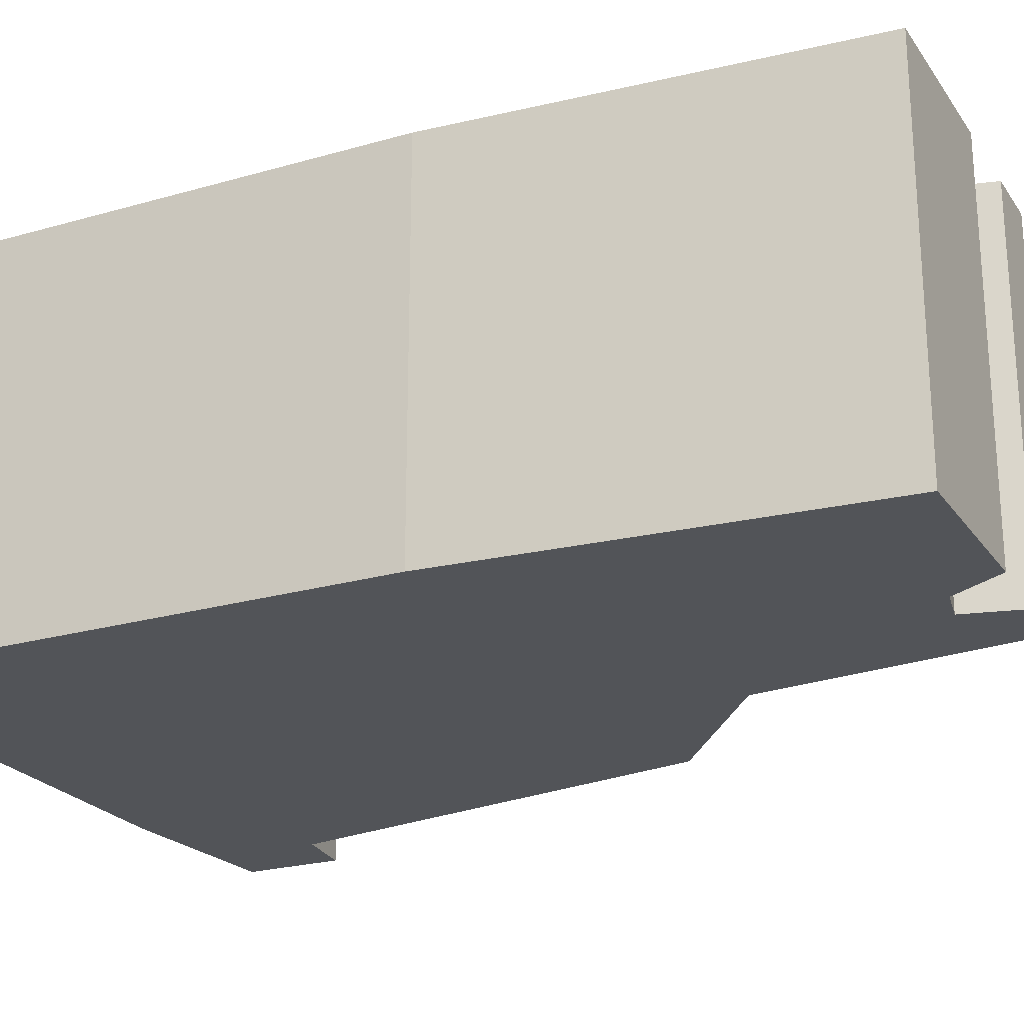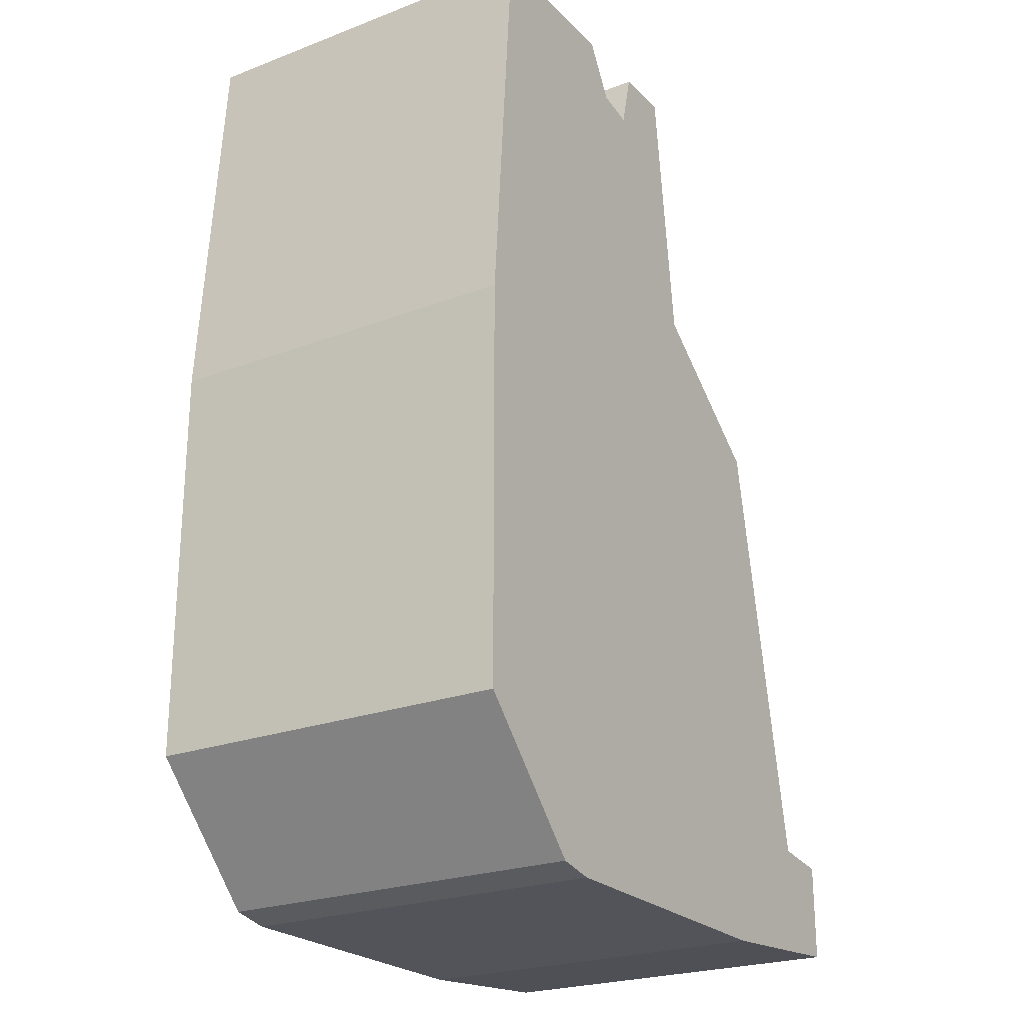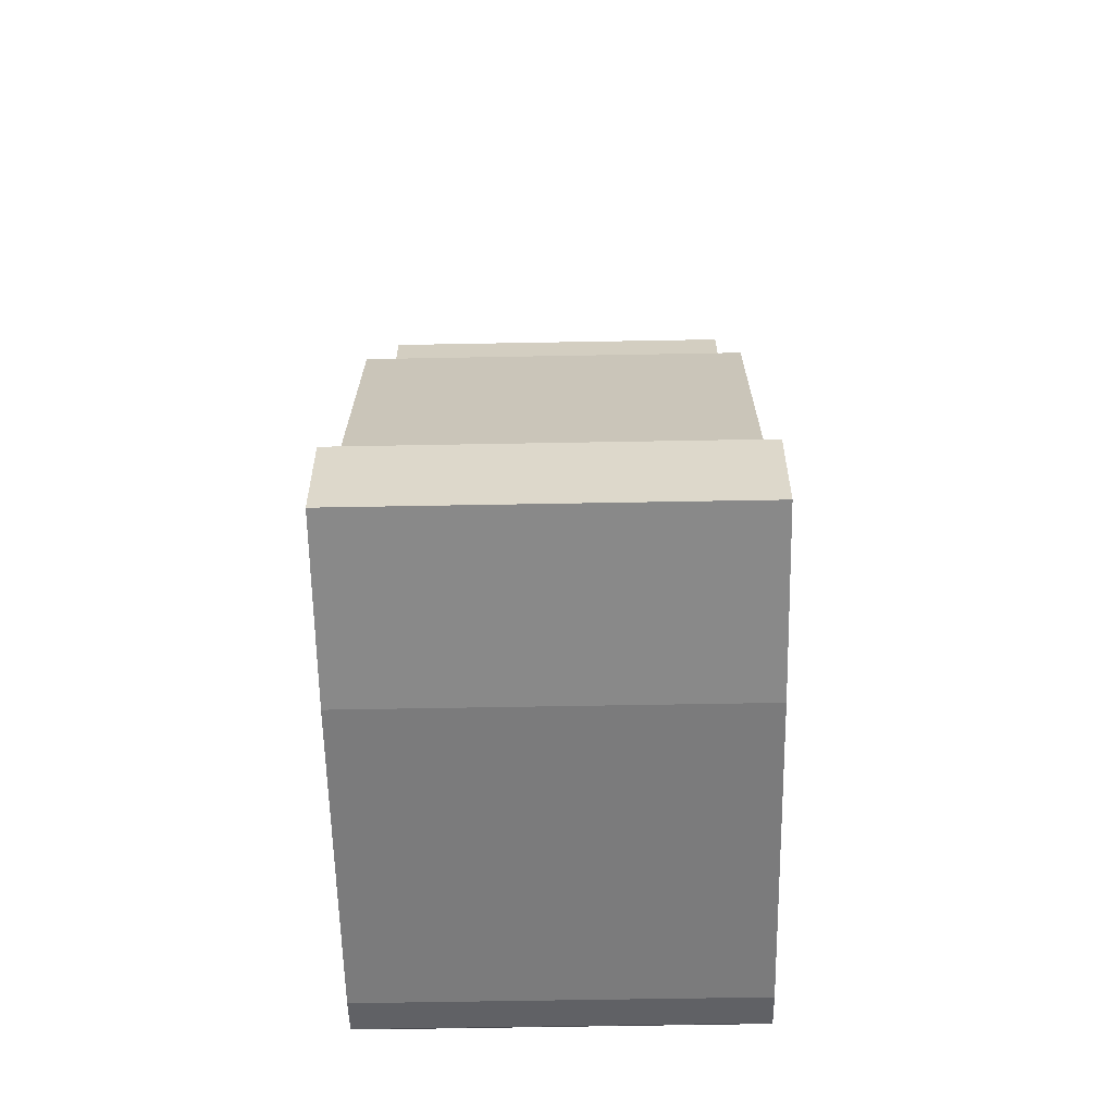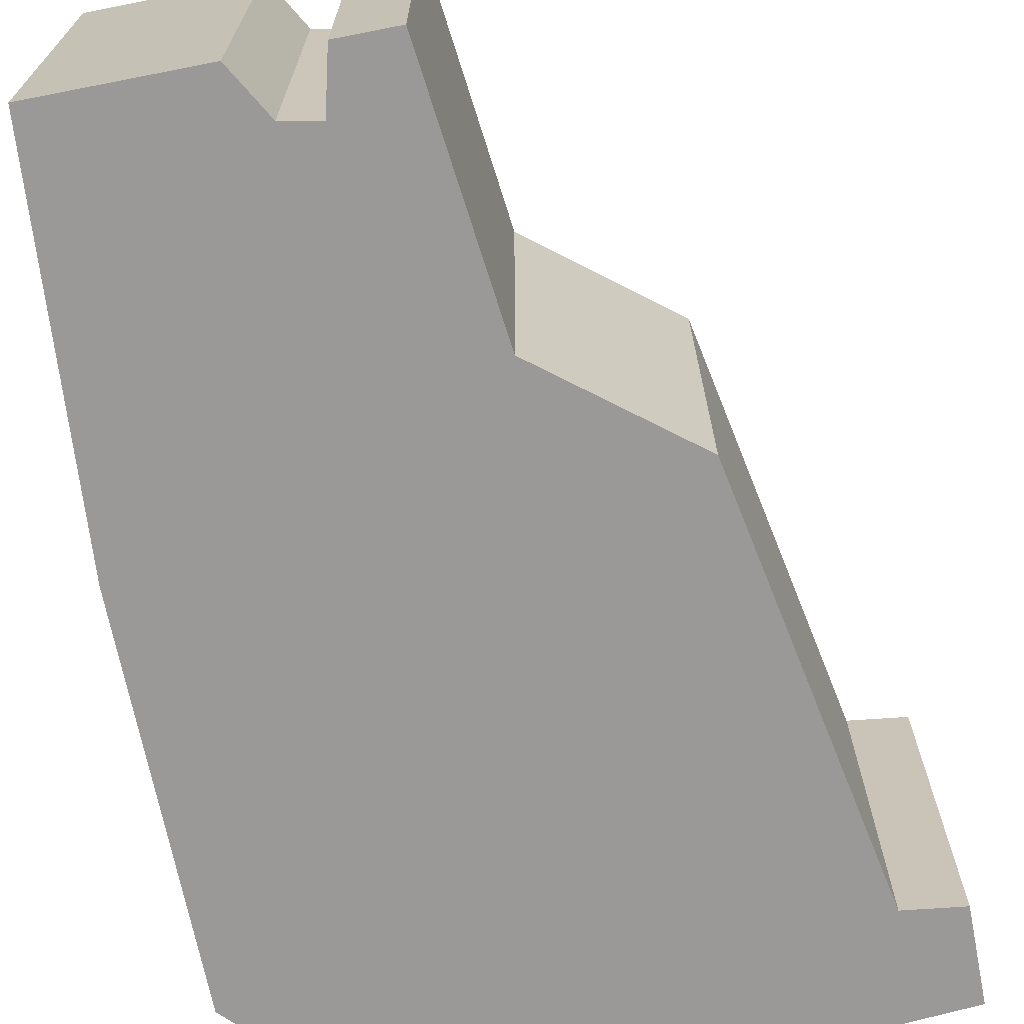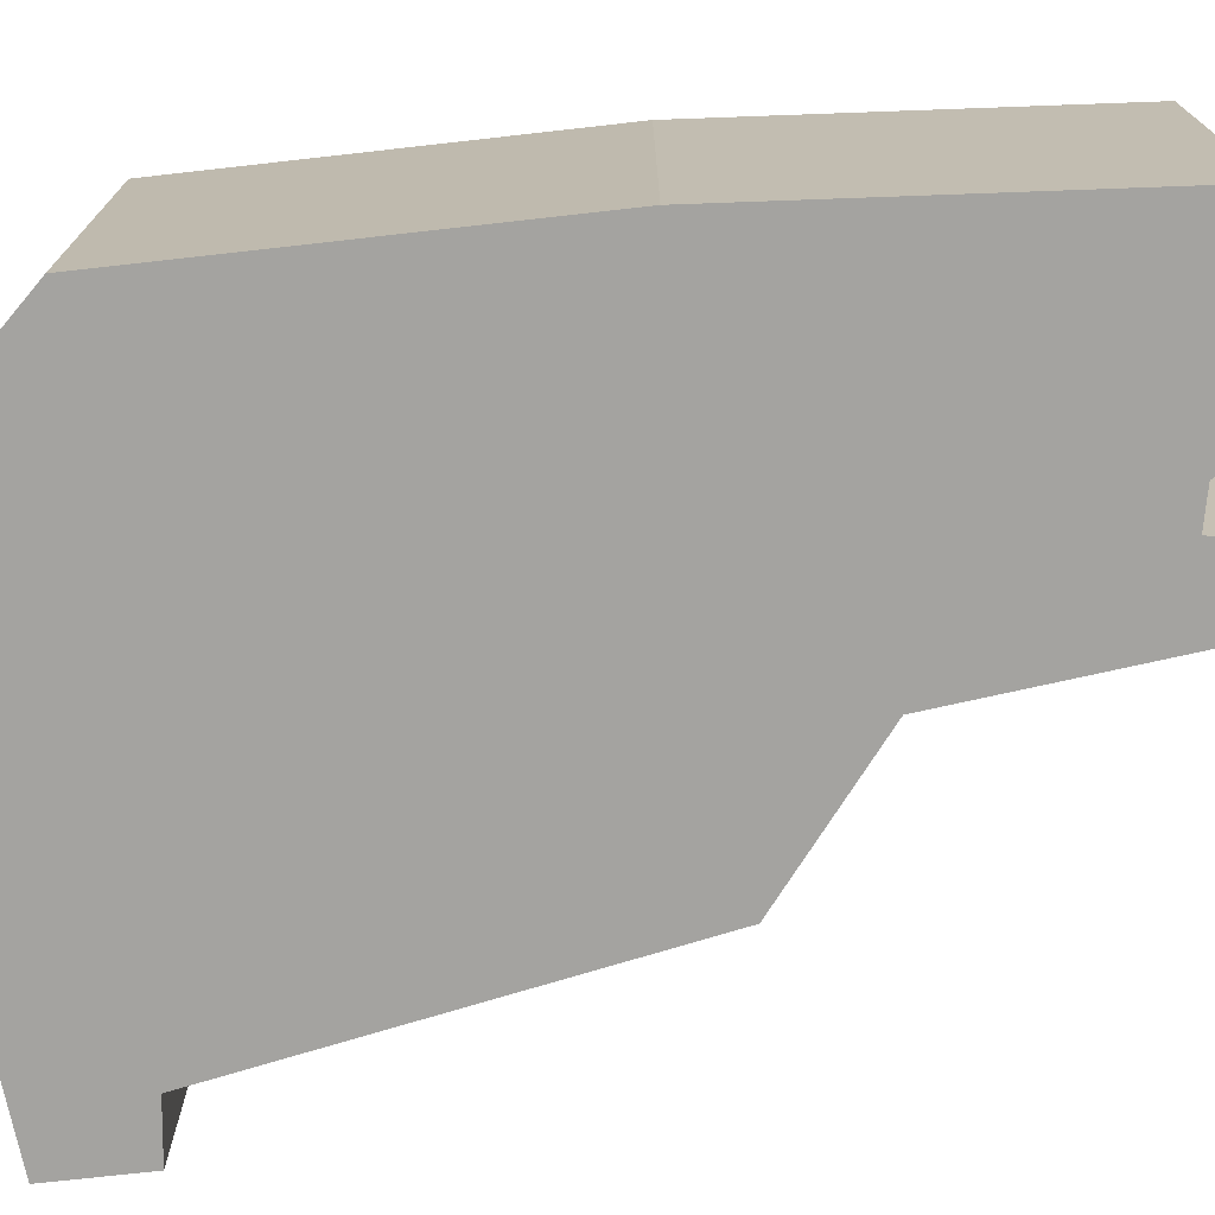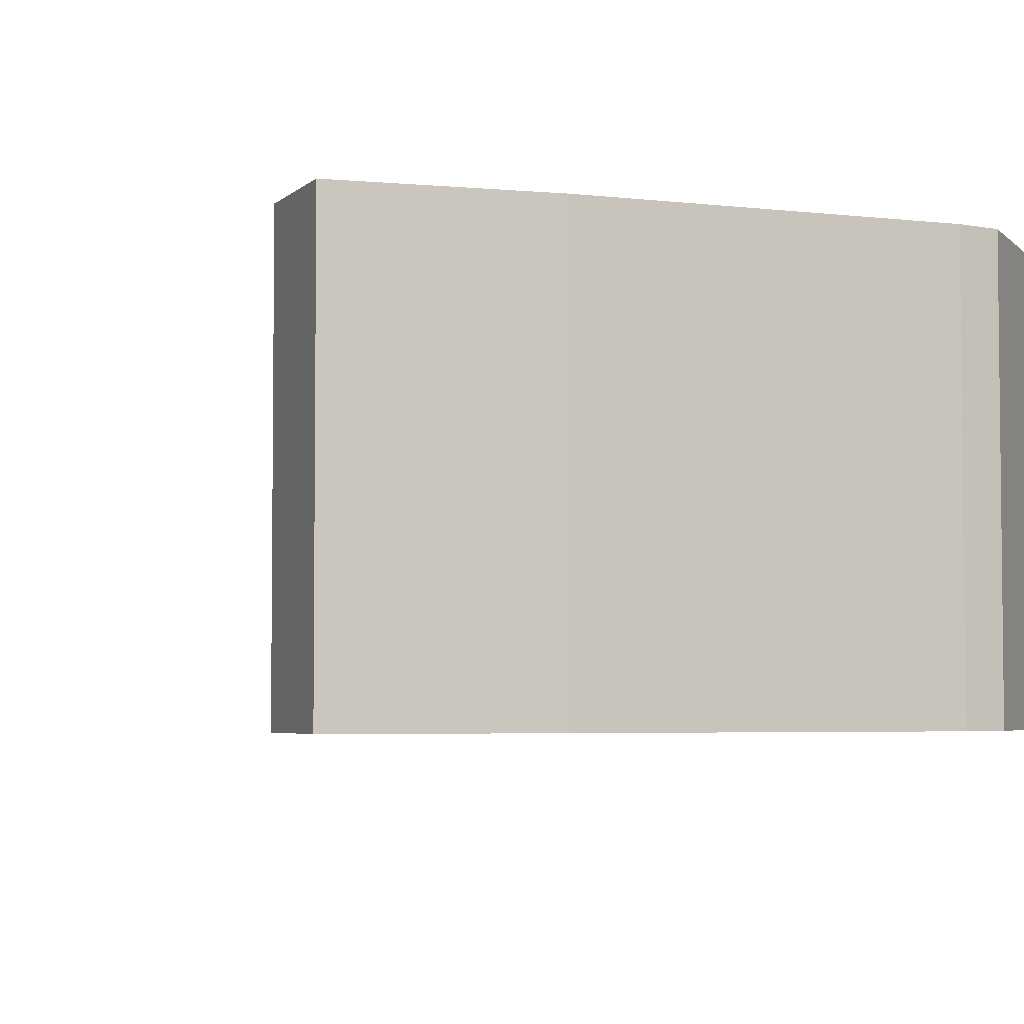
<metadata>
{"format":"obj","ext":"obj","renderer":"f3d","projection":"perspective","resolution":1024,"background":"white","views":[{"elev":-23.3,"azim":116.0,"up":"+Z"},{"elev":-23.7,"azim":122.4,"up":"+Y"},{"elev":-58.5,"azim":-88.9,"up":"+Y"},{"elev":-69.1,"azim":-168.9,"up":"+Z"},{"elev":-72.8,"azim":96.4,"up":"+Z"},{"elev":-4.1,"azim":-22.0,"up":"+Z"}]}
</metadata>
<code>
g sbg_cityforestunder_dm_container02_s
v 0.14 1.18 0
v 0.09 1.17 0
v 0.07 1.25 0
v -0.01 1.25 0
v -0.05 0.89 0
v -0.24 0.74 0
v -0.35 0.16 0
v -0.43 0.15 0
v -0.43 0.02 0
v -0.19 0 0
v 0.23 0 0
v 0.28 0.01 0
v 0.44 0.18 0
v 0.44 0.72 0
v 0.4 1.25 0
v 0.18 1.25 0
v 0.14 1.18 0.5
v 0.09 1.17 0.5
v 0.07 1.25 0.5
v -0.01 1.25 0.5
v -0.05 0.89 0.5
v -0.24 0.74 0.5
v -0.35 0.16 0.5
v -0.43 0.15 0.5
v -0.43 0.02 0.5
v -0.19 0 0.5
v 0.23 0 0.5
v 0.28 0.01 0.5
v 0.44 0.18 0.5
v 0.44 0.72 0.5
v 0.4 1.25 0.5
v 0.18 1.25 0.5
g sbg_cityforestunder_dm_container02_s_0
f 16 15 1
f 10 7 11
f 6 14 13
f 12 11 13
f 11 7 6
f 9 8 7
f 10 9 7
f 14 5 1
f 11 6 13
f 5 4 2
f 4 3 2
f 6 5 14
f 5 2 1
f 15 14 1
f 16 31 15
f 31 16 32
f 1 32 16
f 32 1 17
f 11 26 10
f 26 11 27
f 14 29 13
f 29 14 30
f 12 27 11
f 27 12 28
f 13 28 12
f 28 13 29
f 7 22 6
f 22 7 23
f 8 23 7
f 23 8 24
f 9 24 8
f 24 9 25
f 10 25 9
f 25 10 26
f 5 20 4
f 20 5 21
f 3 18 2
f 18 3 19
f 4 19 3
f 19 4 20
f 6 21 5
f 21 6 22
f 2 17 1
f 17 2 18
f 15 30 14
f 30 15 31
f 17 31 32
f 27 23 26
f 29 30 22
f 29 27 28
f 22 23 27
f 23 24 25
f 23 25 26
f 17 21 30
f 29 22 27
f 18 20 21
f 18 19 20
f 30 21 22
f 17 18 21
f 17 30 31

</code>
